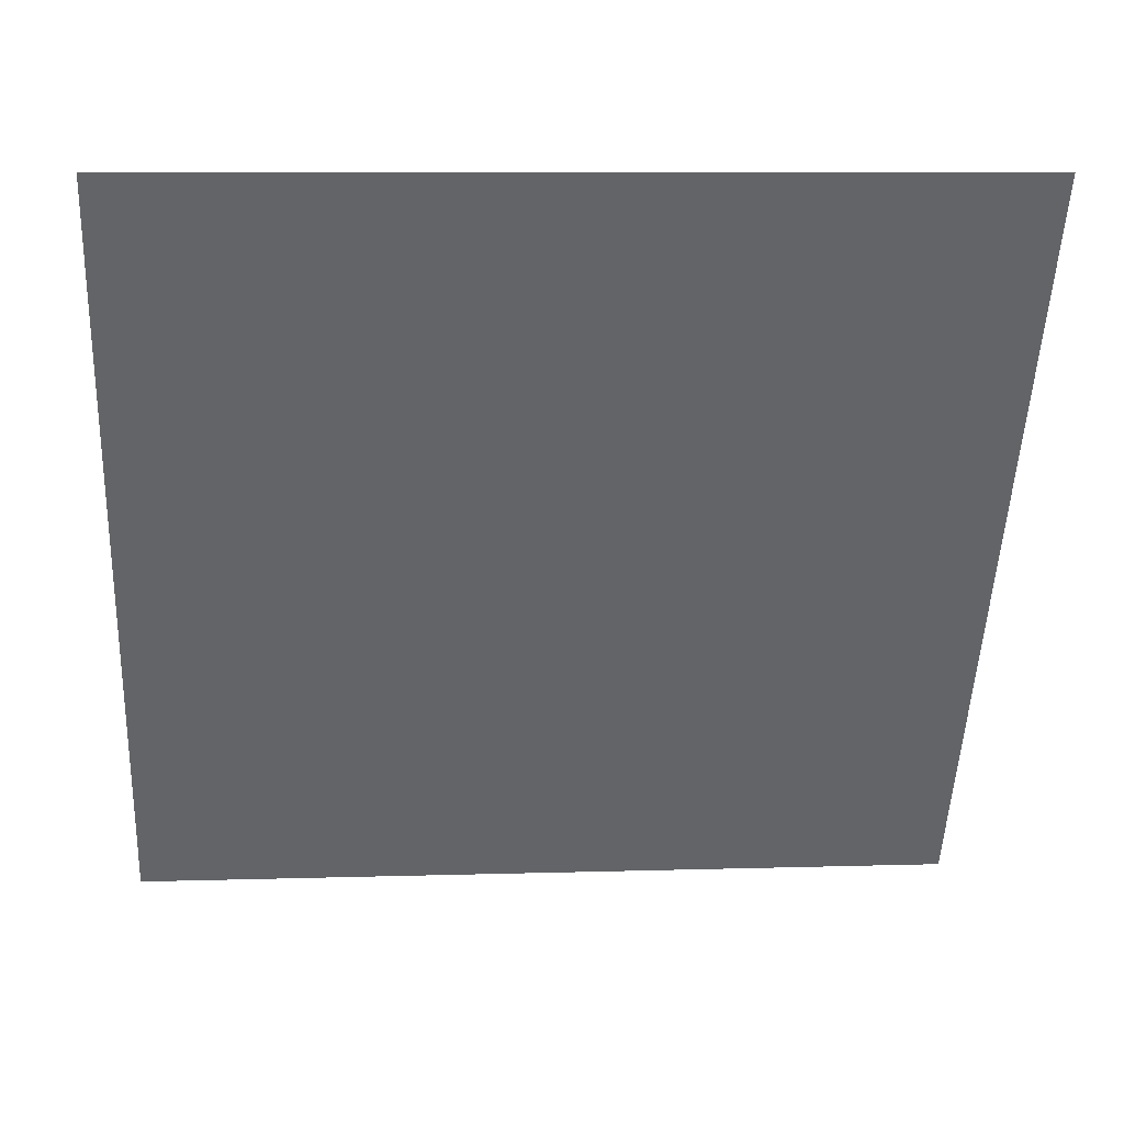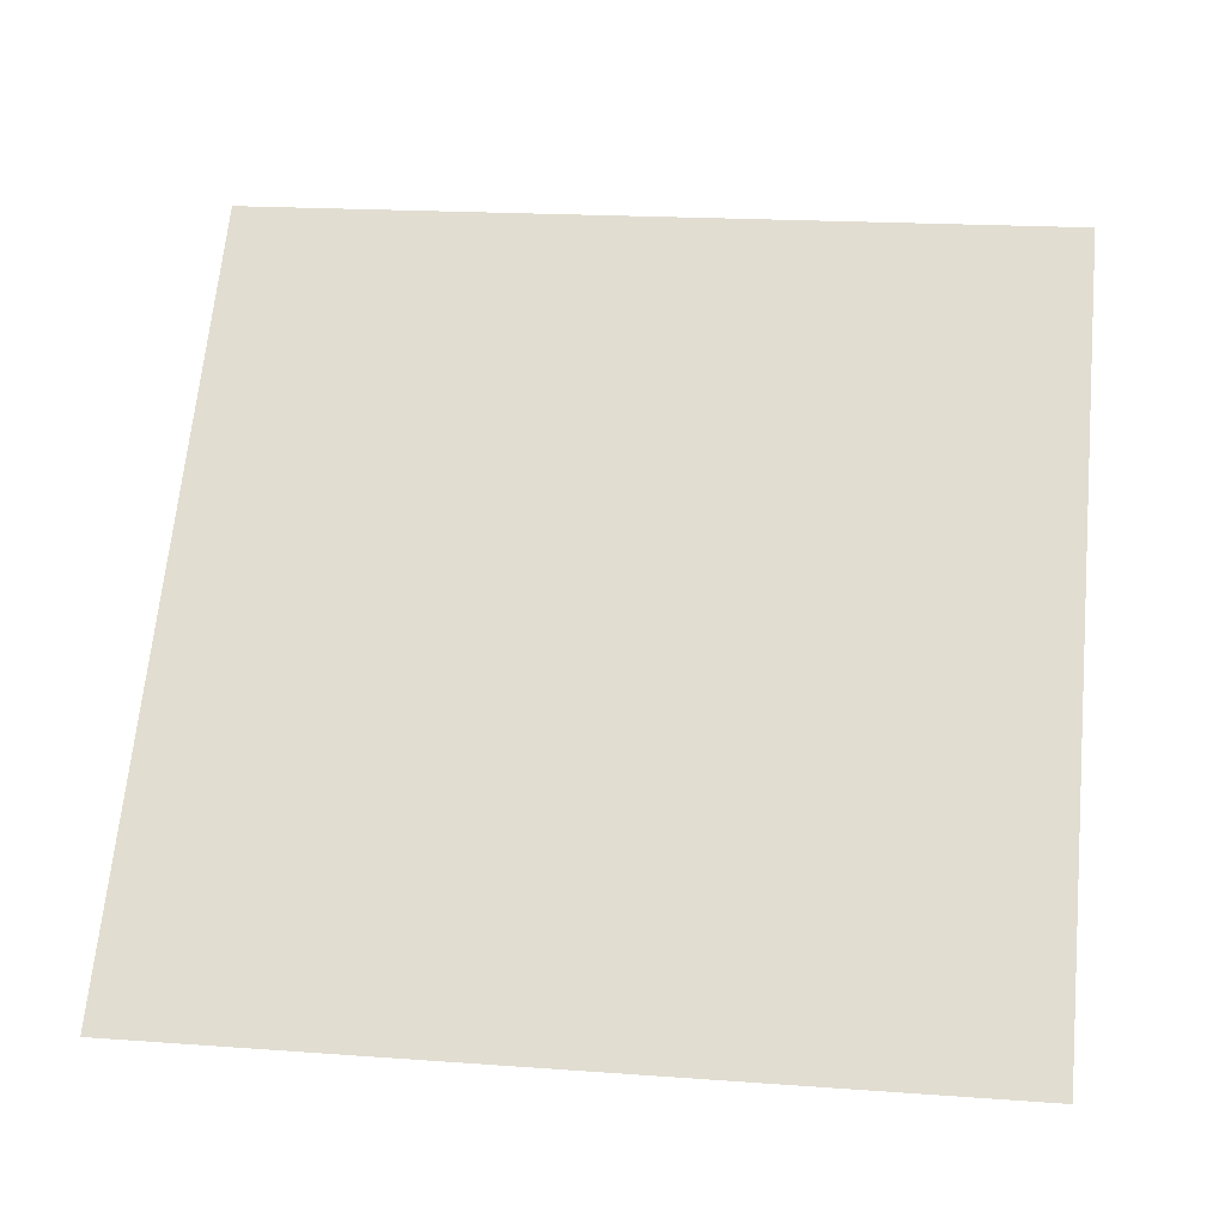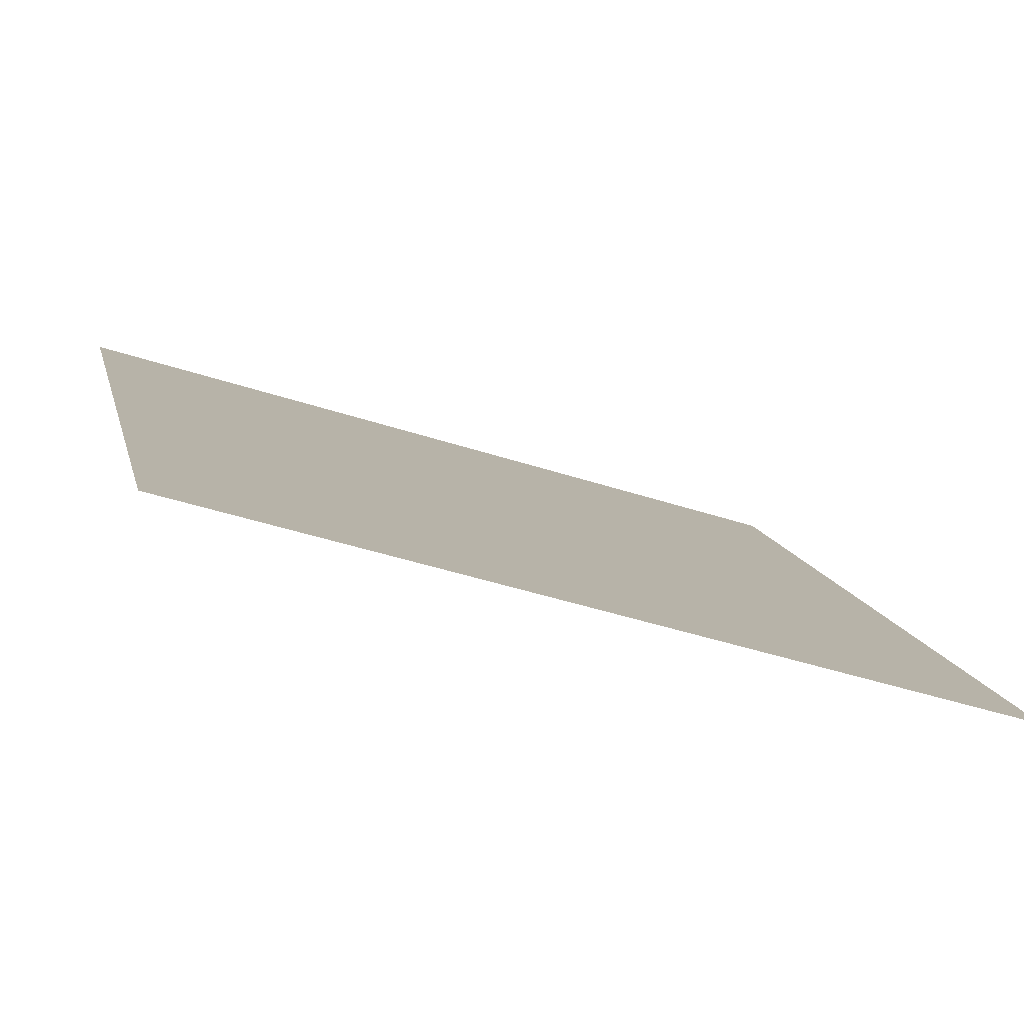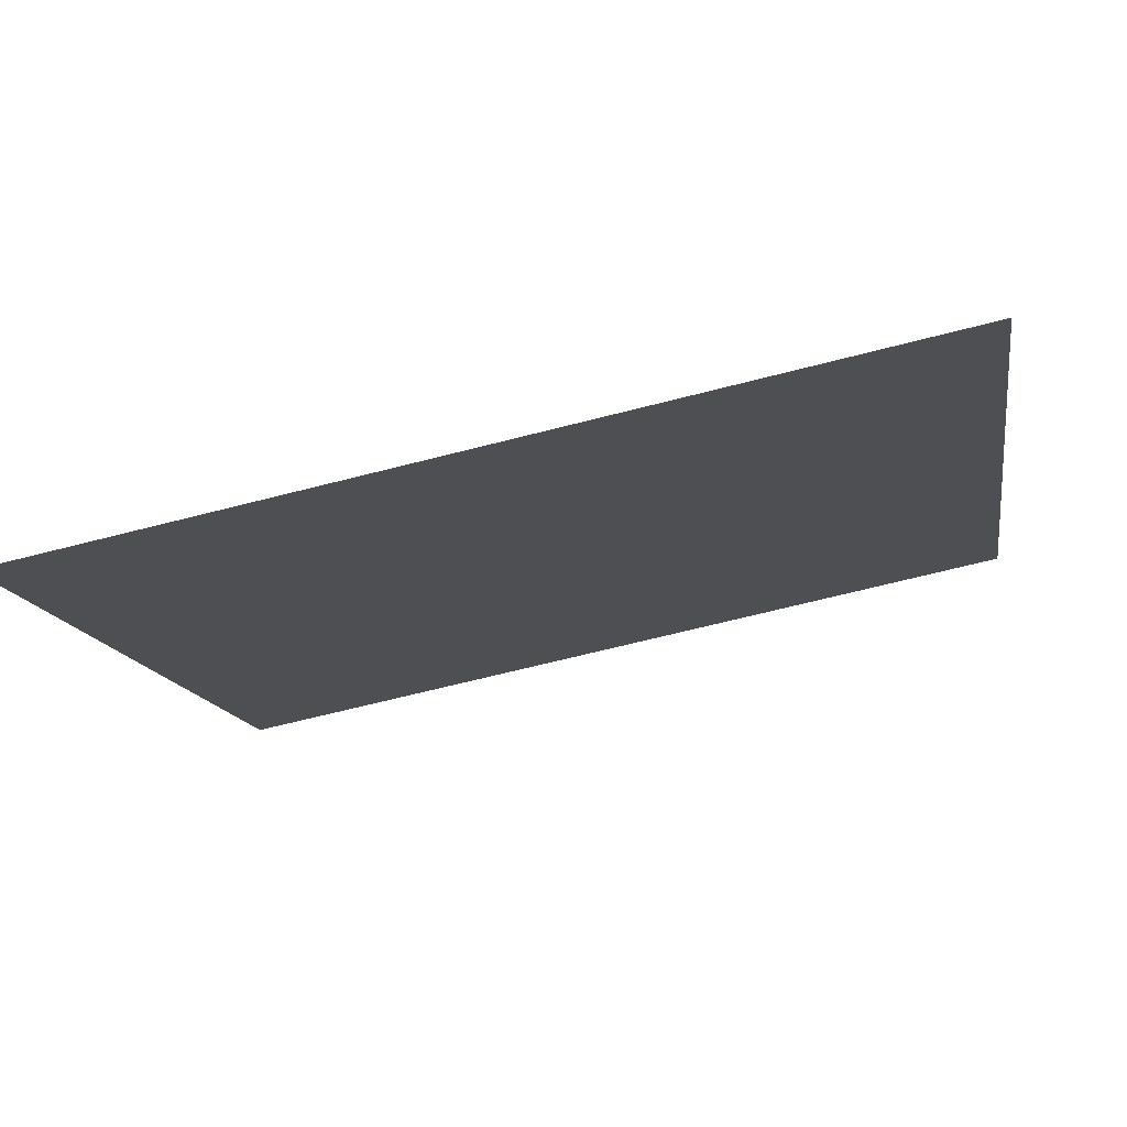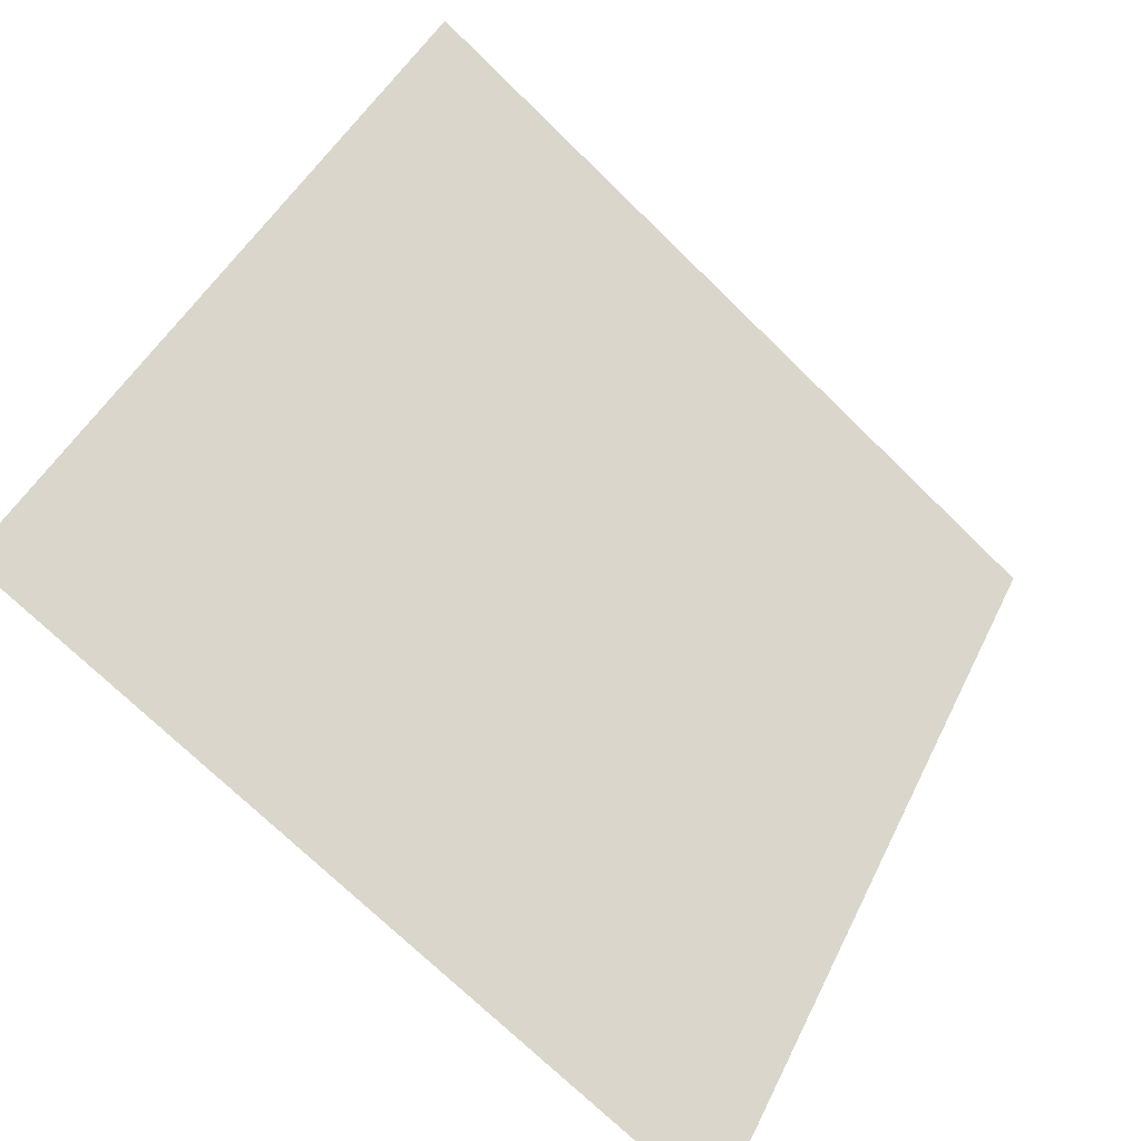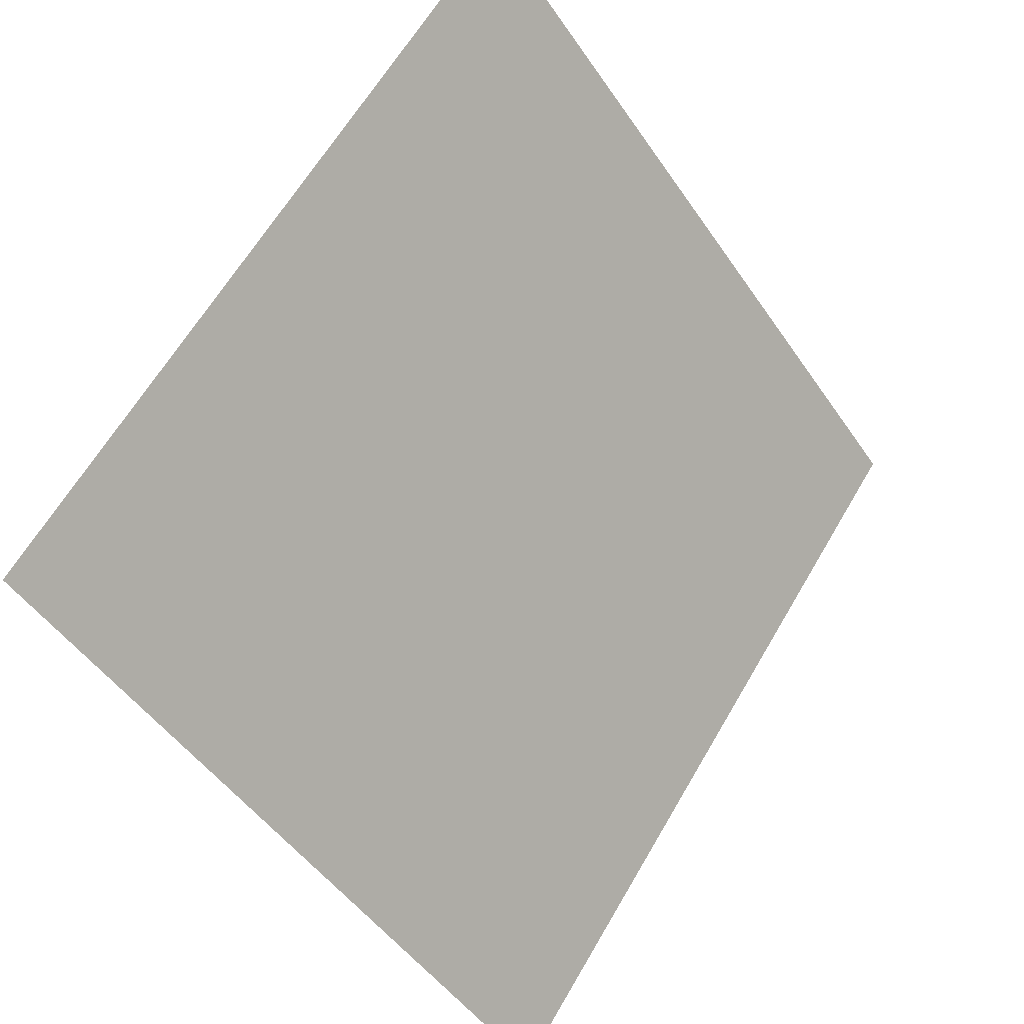
<metadata>
{"format":"obj","ext":"obj","renderer":"f3d","projection":"perspective","resolution":1024,"background":"white","views":[{"elev":2.2,"azim":174.1,"up":"+Z"},{"elev":29.3,"azim":-171.8,"up":"+Y"},{"elev":-42.7,"azim":-22.4,"up":"+Z"},{"elev":-66.8,"azim":13.3,"up":"+Z"},{"elev":-73.1,"azim":134.3,"up":"+Z"},{"elev":-49.3,"azim":121.4,"up":"+Z"}]}
</metadata>
<code>
v -0.1133 0.942 0.7132
v -0.1198 0.9422 0.7132
v -0.1197 0.9461 0.7185
v -0.1132 0.9459 0.7184
f 4 3 2 1

</code>
